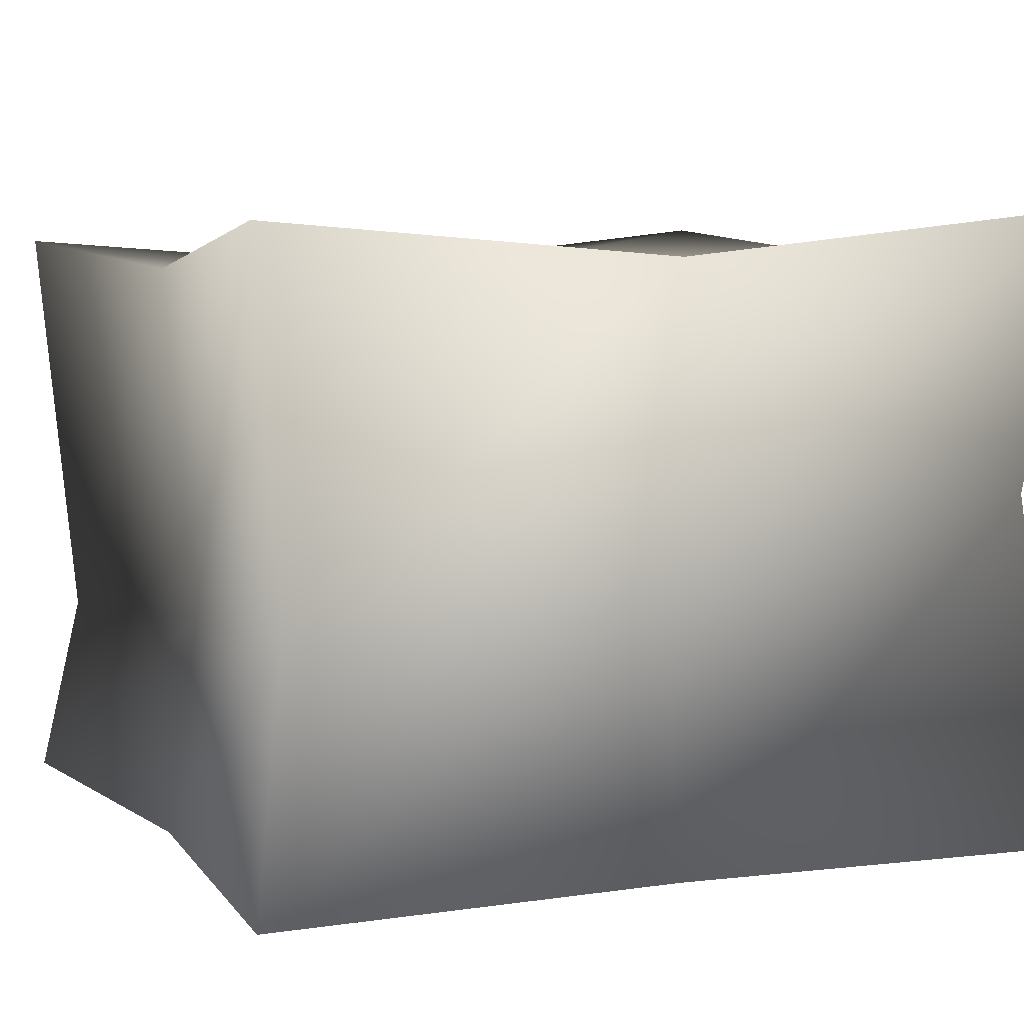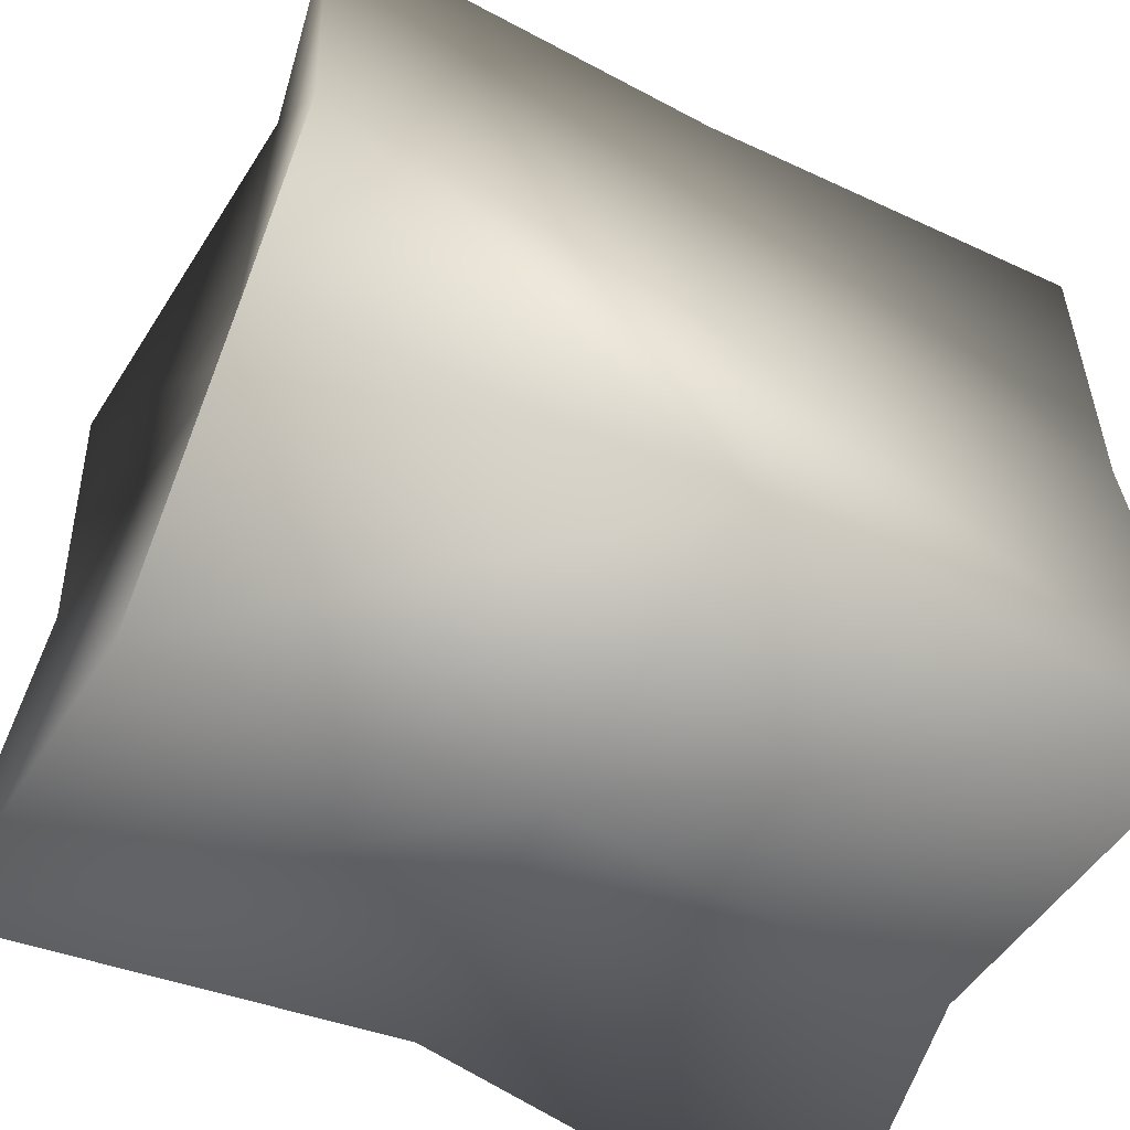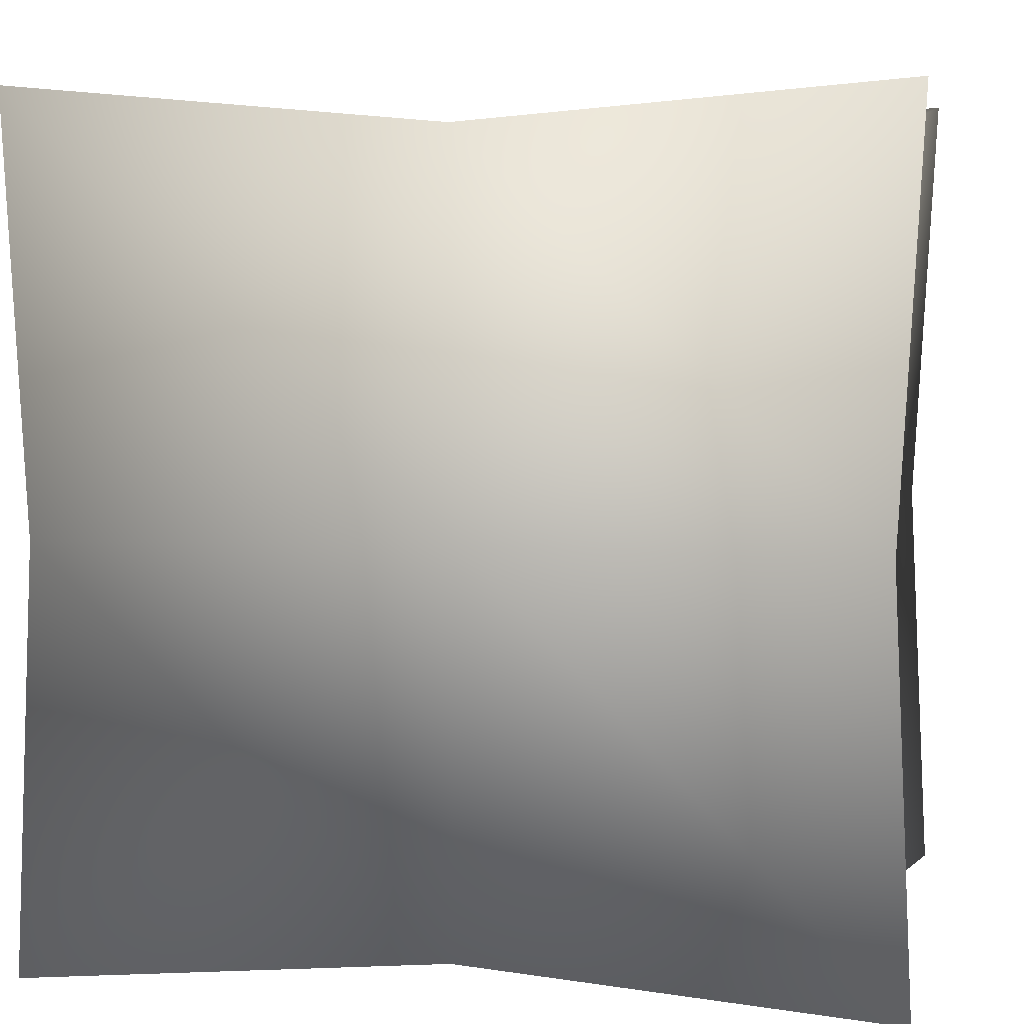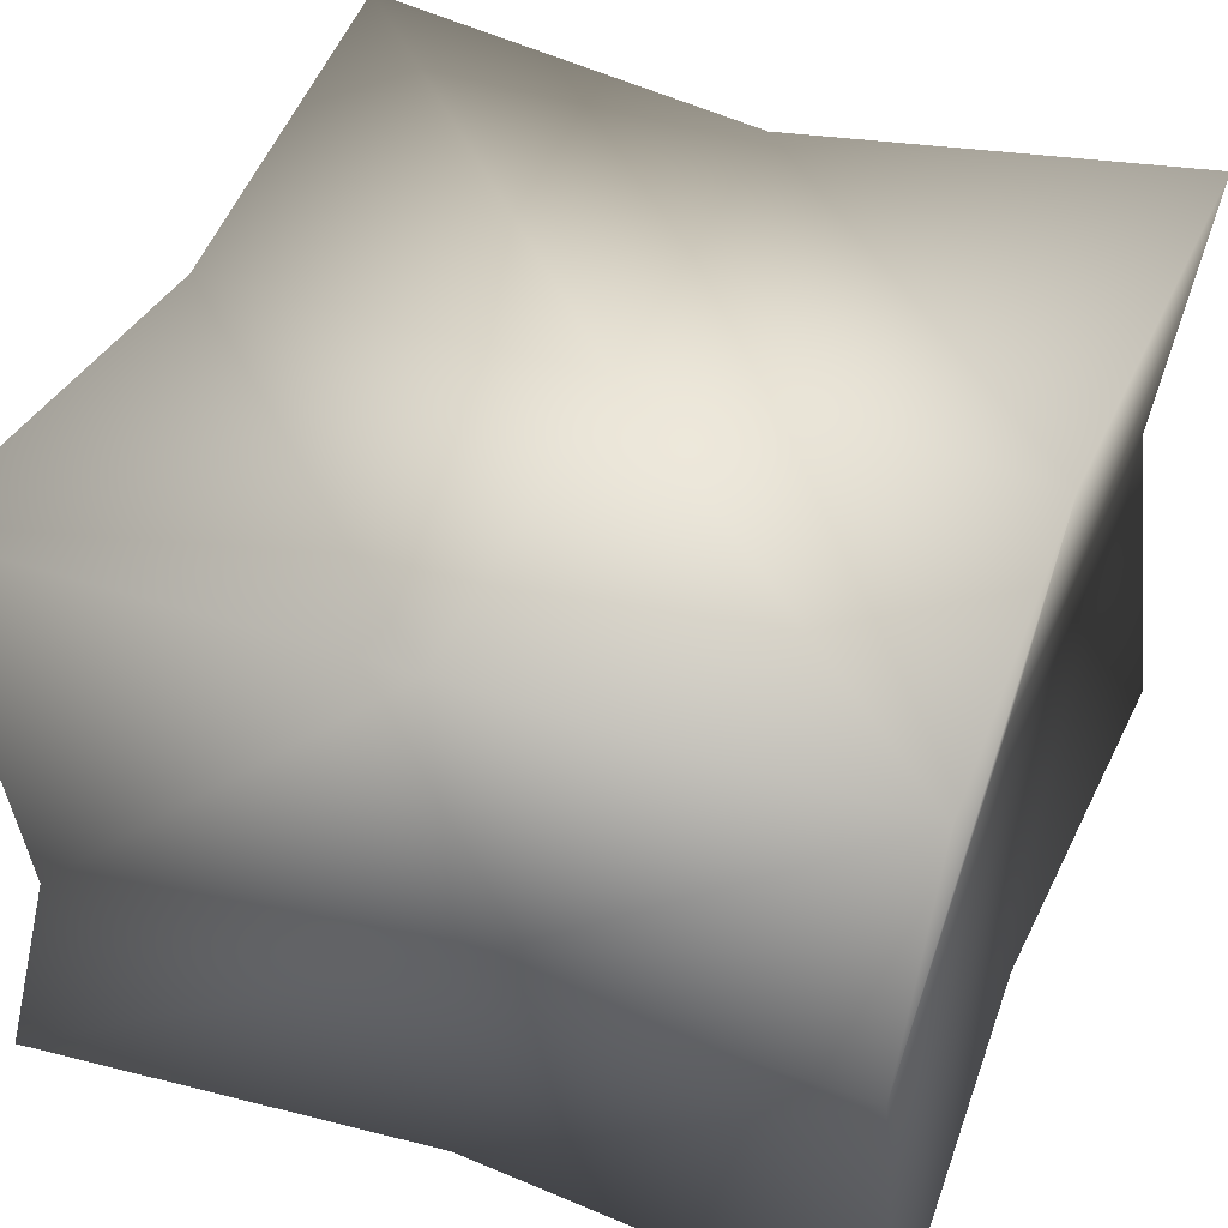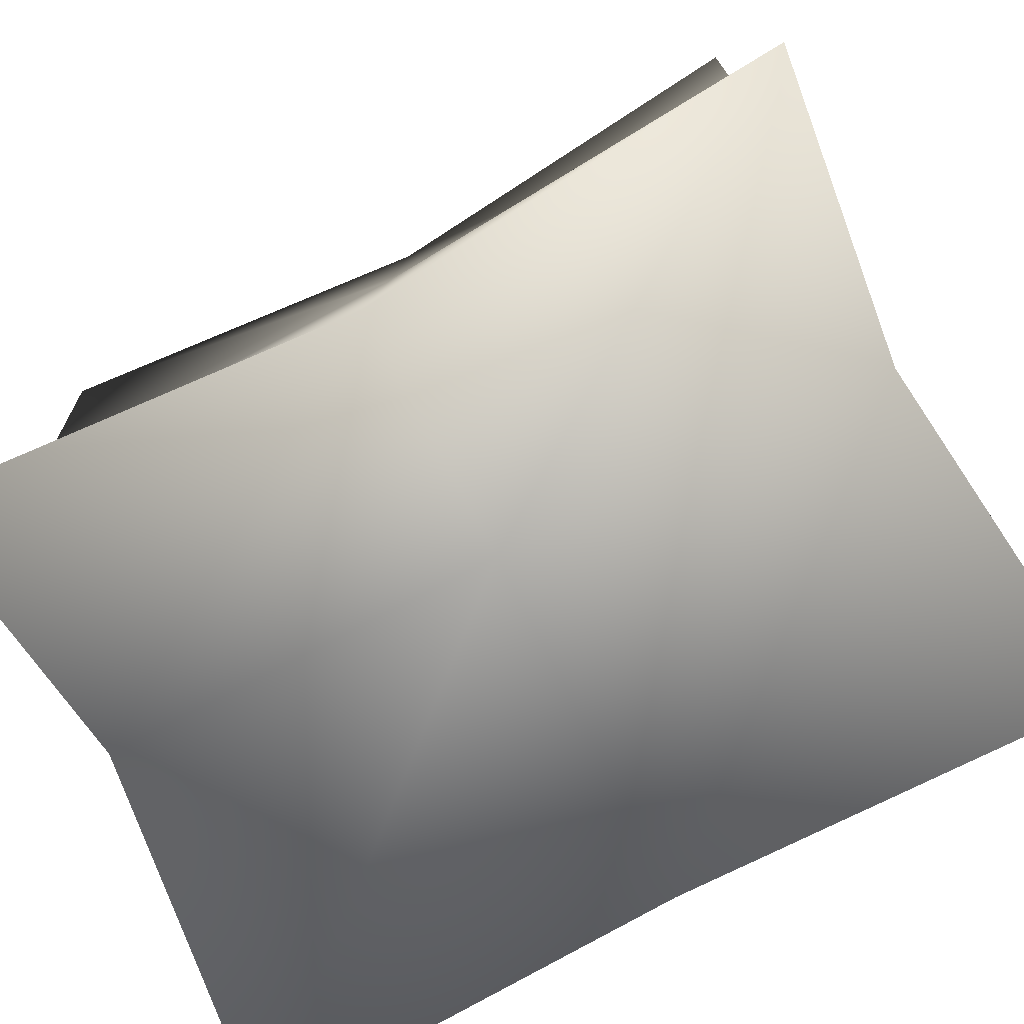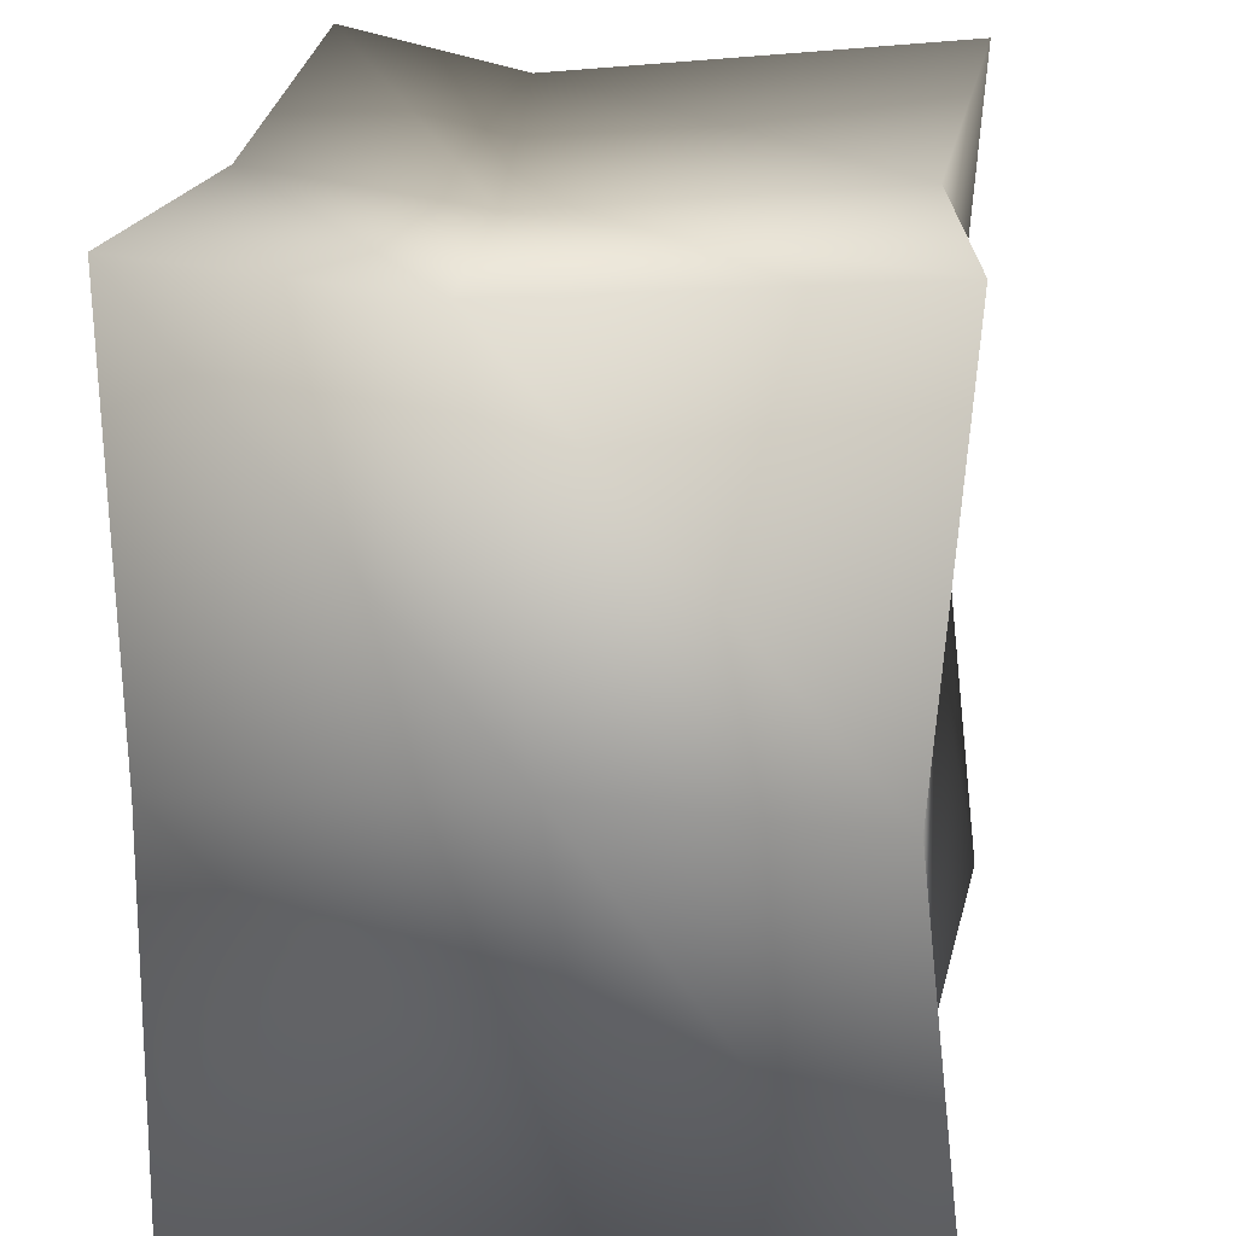
<metadata>
{"format":"obj","ext":"obj","renderer":"f3d","projection":"perspective","resolution":1024,"background":"white","views":[{"elev":5.1,"azim":66.7,"up":"+Y"},{"elev":-59.6,"azim":-27.1,"up":"+Z"},{"elev":6.5,"azim":10.3,"up":"+Z"},{"elev":42.0,"azim":21.8,"up":"+Y"},{"elev":-79.4,"azim":-152.4,"up":"+Z"},{"elev":21.6,"azim":96.6,"up":"+Z"}]}
</metadata>
<code>
o Cube.006_Cube.005
v -0.359 0 0.359
v -0.359 0.5229 0.359
v -0.359 0 -0.359
v -0.359 0.541 -0.359
v 0.359 0 0.359
v 0.359 0.5229 0.359
v 0.359 0 -0.359
v 0.359 0.541 -0.359
v -0.329 0.1651 0.329
v -0.329 0.2895 -0.329
v 0.329 0.3011 -0.329
v 0.329 0.21 0.329
v -0.3413 0.4992 0
v -0.3413 0 0
v 0.3413 0.4992 0
v 0.3413 0 0
v 0.3127 0.2555 0
v -0.3127 0.2273 0
v 0 0.5101 -0.3279
v 0 0 -0.3279
v 0 0.492 0.3279
v 0 0 0.3279
v 0 0.1876 0.3005
v 0 0.2953 -0.3005
v 0 0.4992 0
v 0 0.03008 0
f 18 10 3 14
f 24 11 7 20
f 17 12 5 16
f 23 9 1 22
f 26 20 7 16
f 25 19 4 13
f 21 2 9 23
f 15 6 12 17
f 19 8 11 24
f 13 4 10 18
f 2 13 18 9
f 8 15 17 11
f 21 25 13 2
f 22 26 16 5
f 11 17 16 7
f 9 18 14 1
f 1 14 26 22
f 6 15 25 21
f 4 19 24 10
f 6 21 23 12
f 15 8 19 25
f 14 3 20 26
f 12 23 22 5
f 10 24 20 3

</code>
